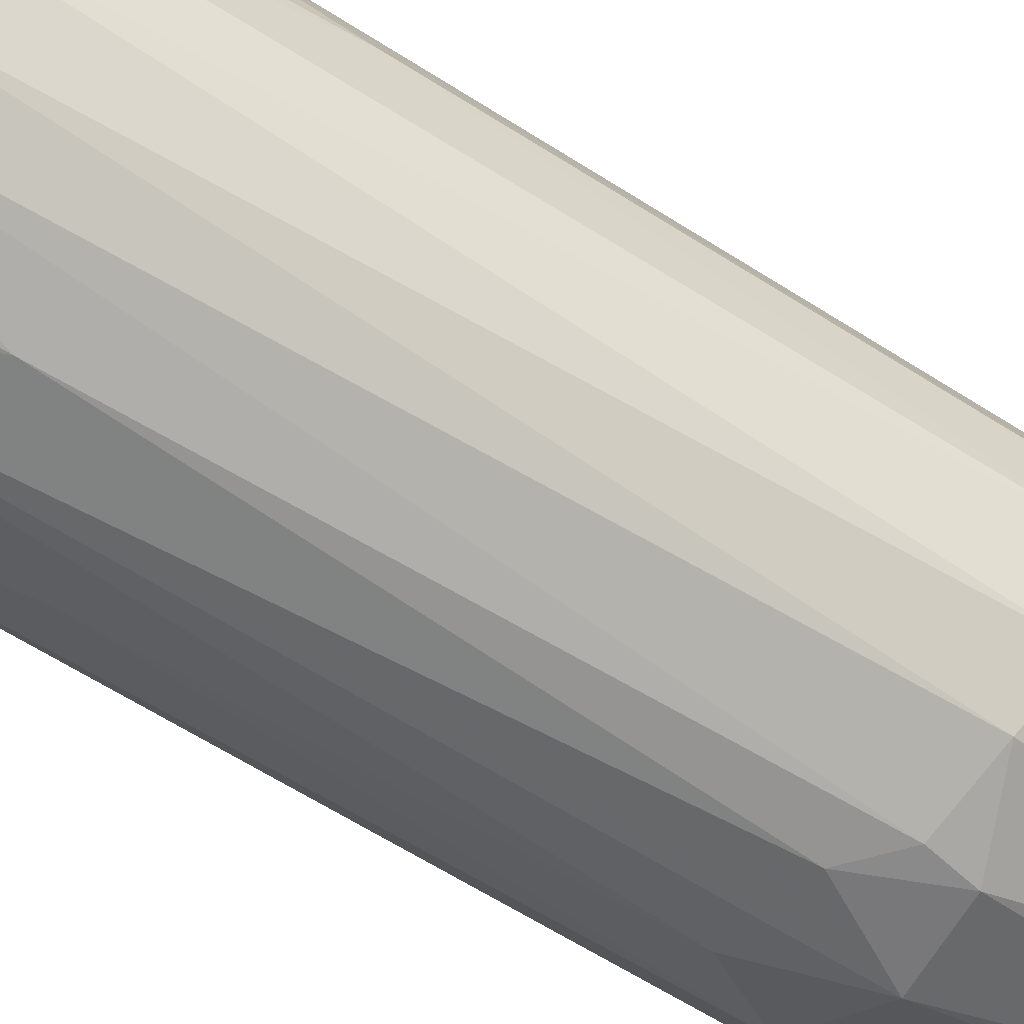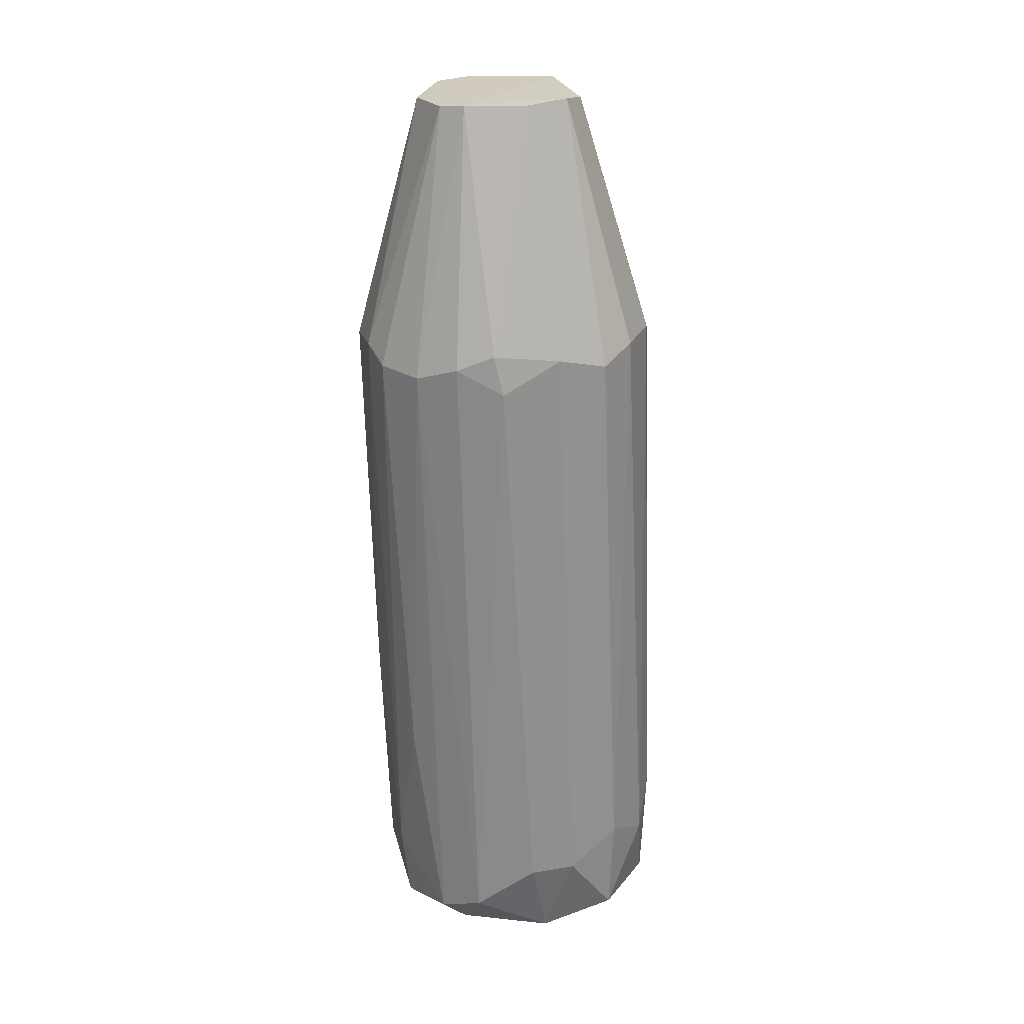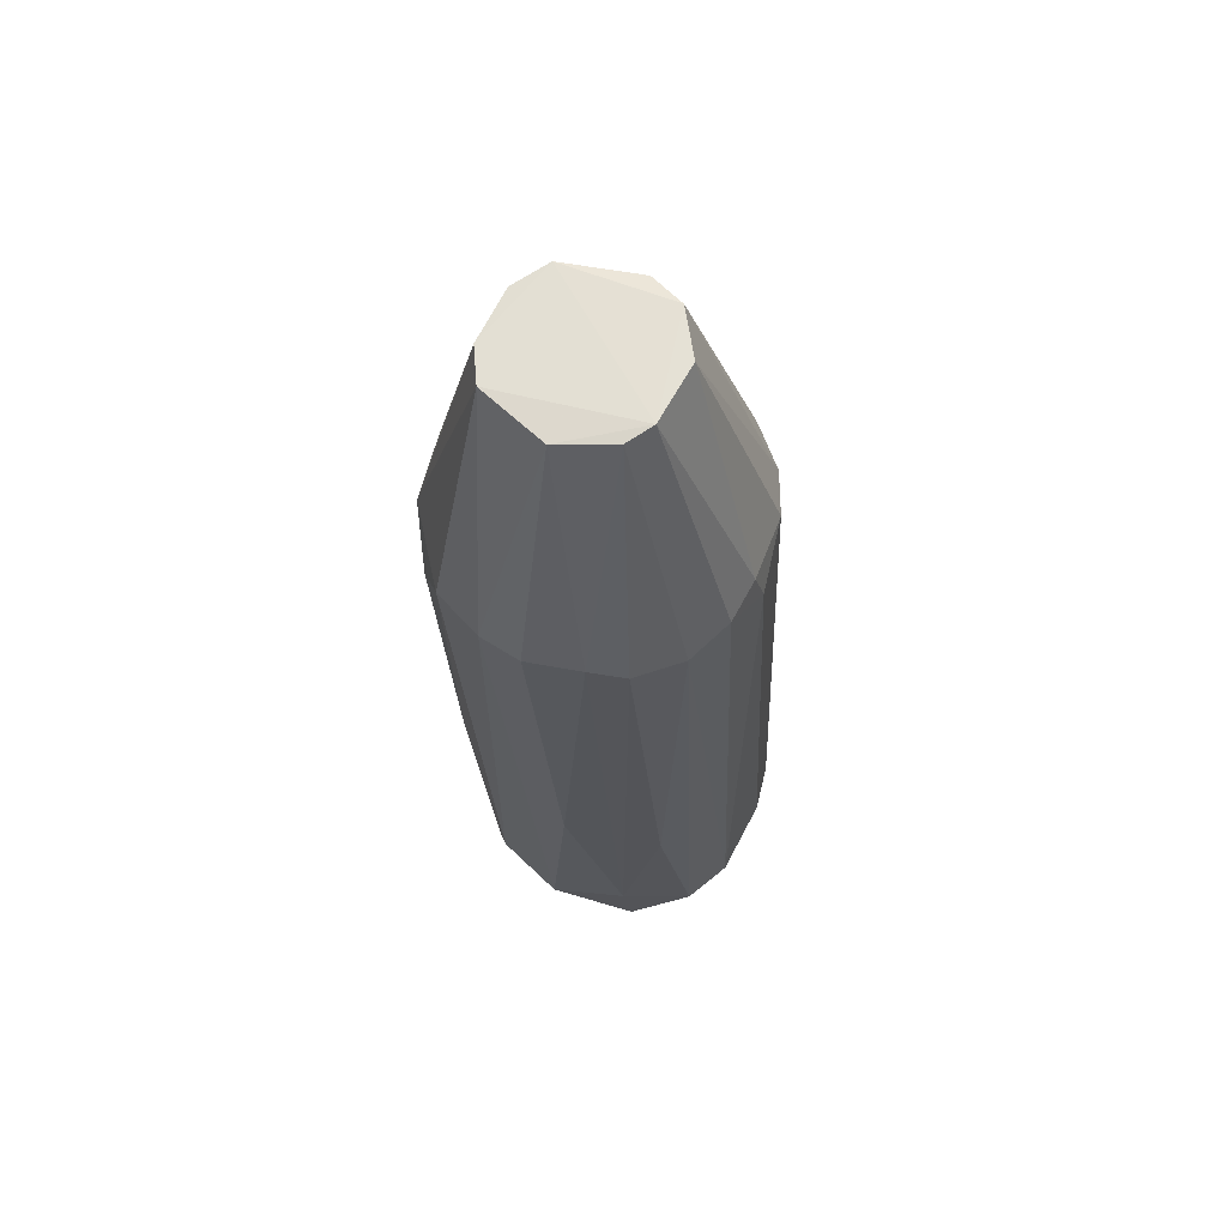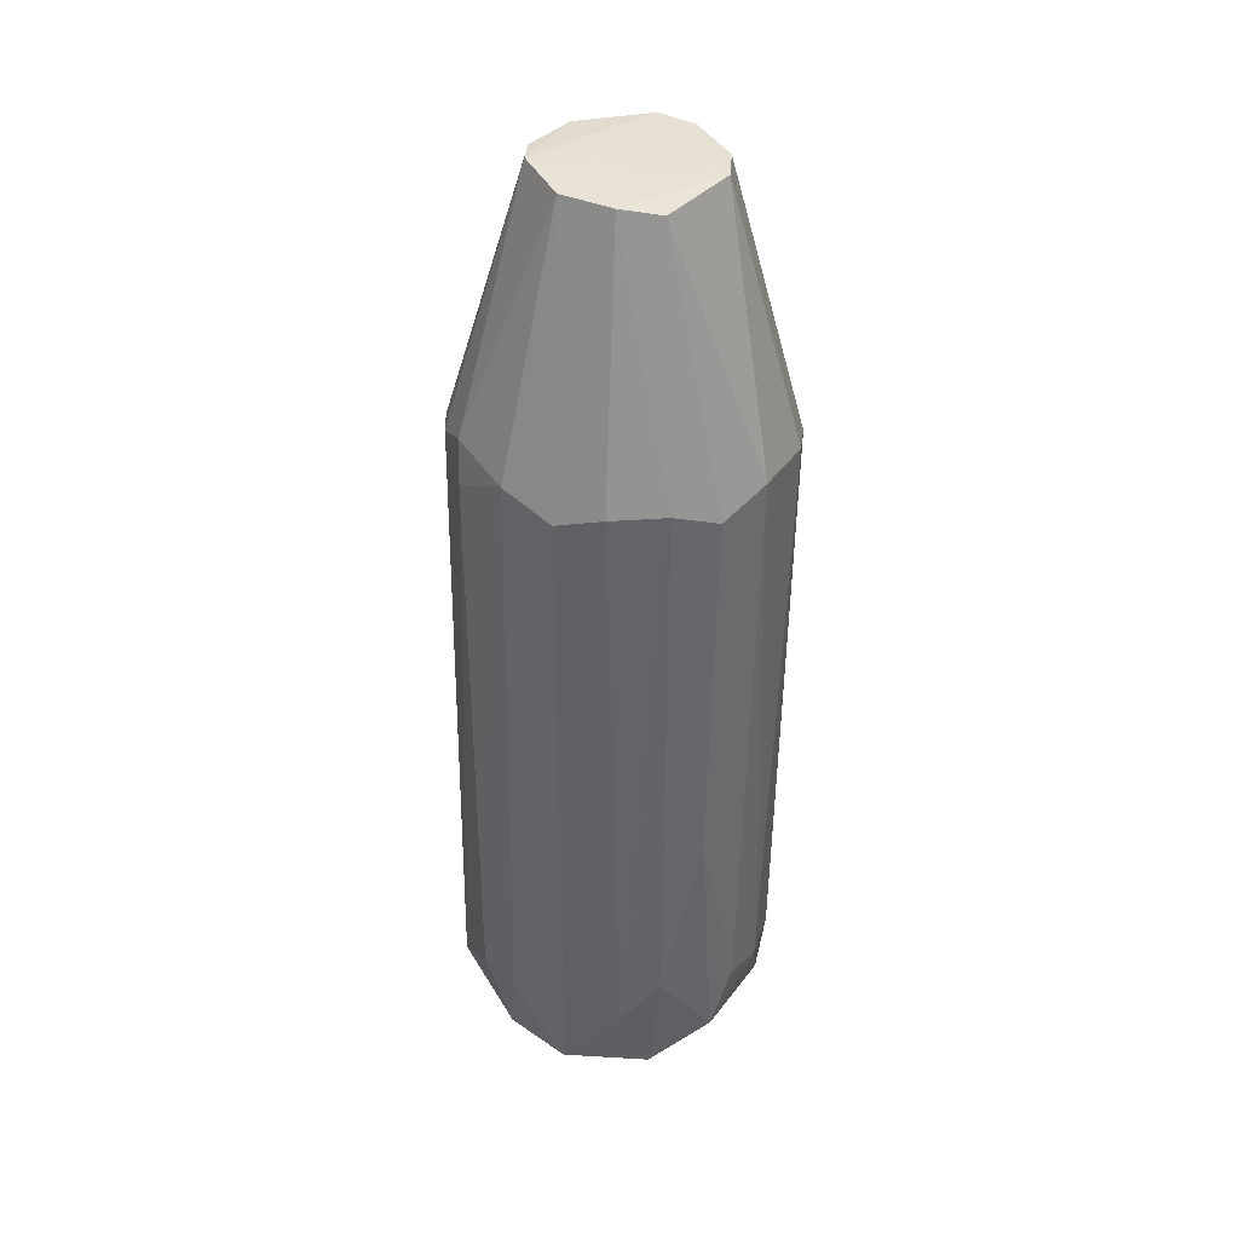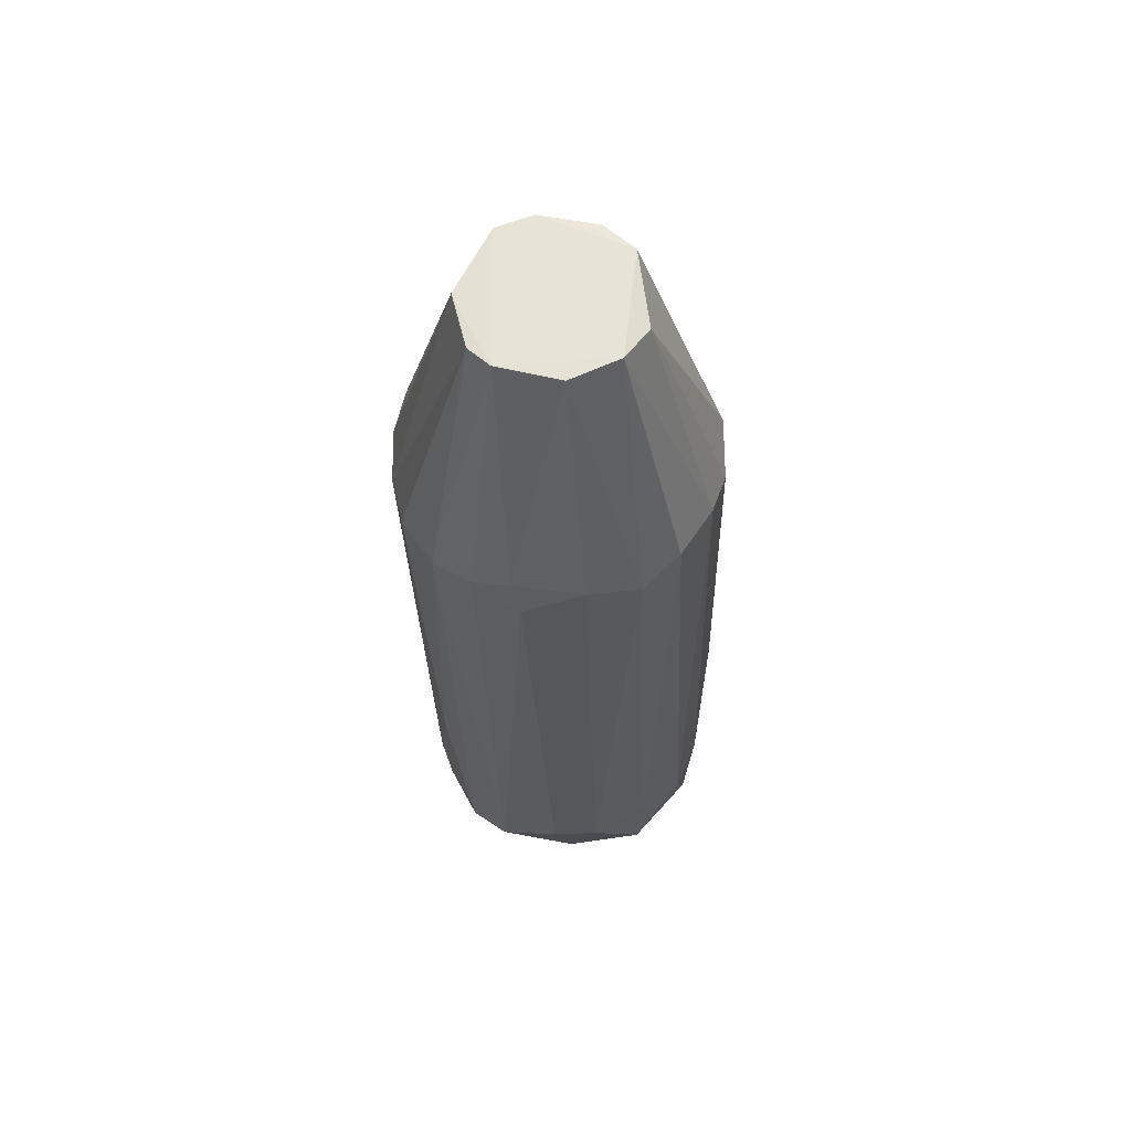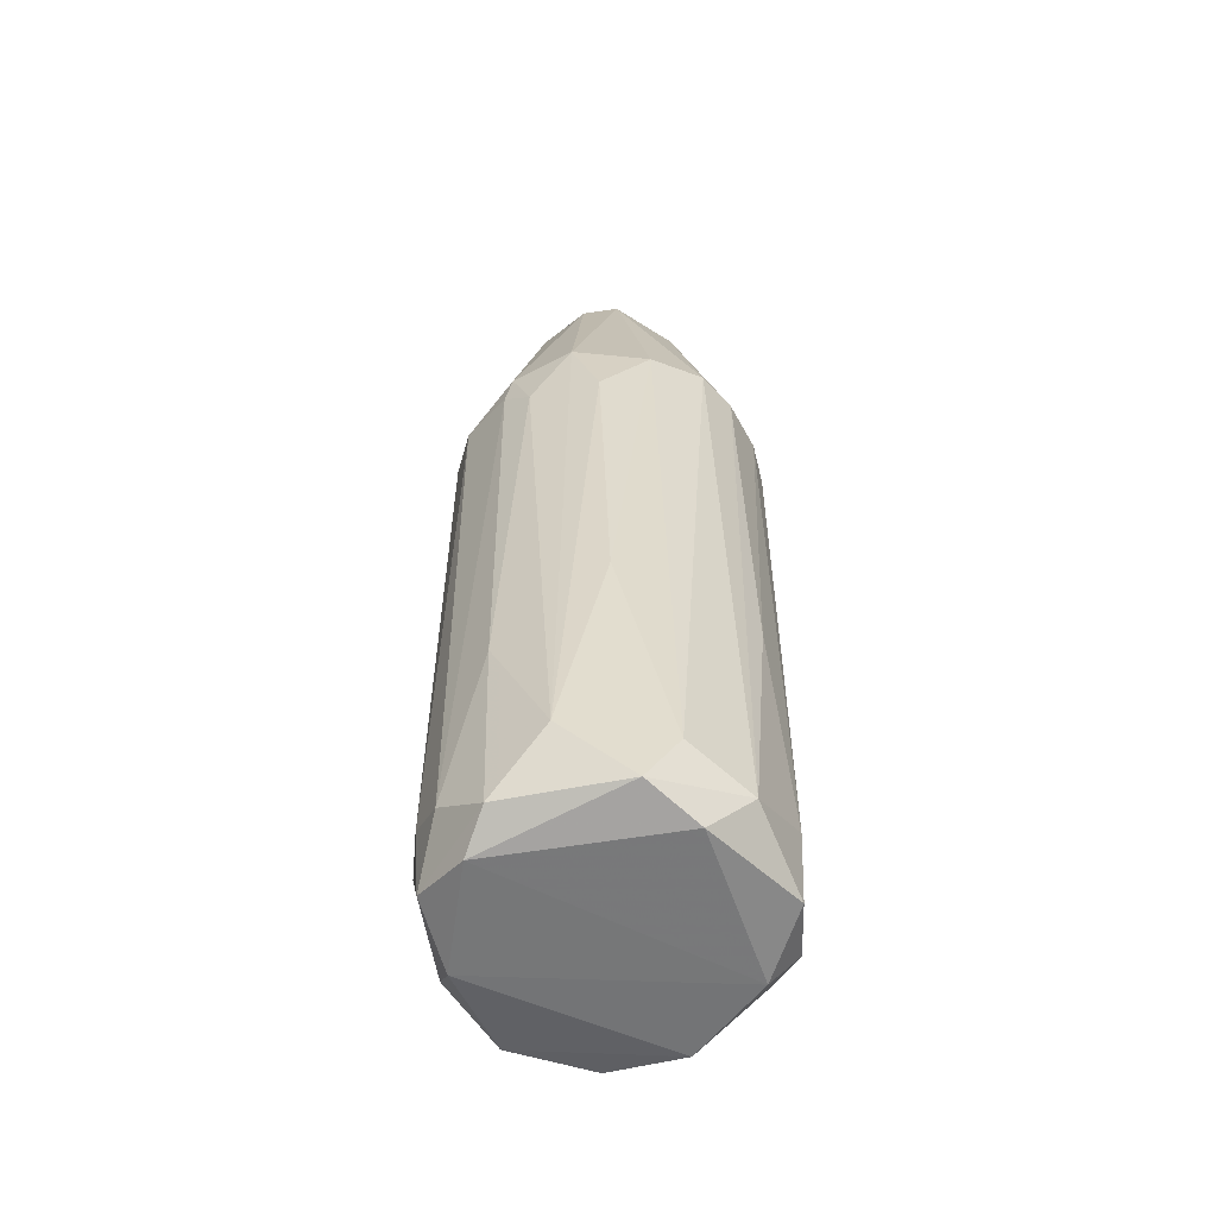
<metadata>
{"format":"obj","ext":"obj","renderer":"f3d","projection":"perspective","resolution":1024,"background":"white","views":[{"elev":-58.8,"azim":-121.7,"up":"+Y"},{"elev":27.0,"azim":165.6,"up":"+Z"},{"elev":65.0,"azim":103.9,"up":"+Z"},{"elev":41.7,"azim":-131.0,"up":"+Z"},{"elev":64.8,"azim":178.1,"up":"+Z"},{"elev":-59.0,"azim":27.2,"up":"+Z"}]}
</metadata>
<code>
o convex_0
v 0.003438 0.03435 -0.06643
v -0.000619 -0.03387 0.0448
v -0.007116 -0.03306 0.05129
v 0.01237 0.009981 0.1106
v 0.02943 -0.006253 -0.07781
v -0.0331 0.003477 -0.07781
v -0.02742 0.01241 0.06023
v -0.007116 -0.02818 -0.08268
v 0.03267 0.003483 0.05861
v -0.02579 -0.02006 0.05778
v 0.02293 -0.02575 0.05535
v 0.009124 0.02947 0.05456
v 0.02293 0.02378 -0.08024
v -0.007116 -0.01844 0.109
v -0.01686 0.03028 -0.08186
v 0.01724 -0.02249 -0.0843
v -0.01361 0.02704 0.0578
v -0.02498 -0.01762 -0.08349
v -0.01442 0.002669 0.109
v 0.01156 -0.01844 0.109
v 0.02536 0.01972 0.05618
v -0.03066 -0.007067 0.05942
v -0.0266 0.02297 -0.06643
v 0.03024 -0.016 0.05778
v 0.02862 0.0116 -0.08349
v 0.005061 -0.02981 -0.07051
v -0.000619 0.0311 -0.08511
v -0.01767 -0.02574 -0.07454
v 0.008312 -0.03306 0.05942
v 0.01887 -0.005445 0.109
v 0.000186 0.01322 0.1106
v -0.03066 -0.01113 -0.06886
v 0.01562 0.03028 -0.07619
v -0.02742 -0.003007 -0.08592
v -0.01848 -0.02818 0.05374
v 0.02212 -0.01113 -0.08675
v 0.02293 -0.01925 -0.07373
v -0.006298 0.03435 -0.06643
v -0.003053 0.02947 0.06105
v 0.03105 0.01079 0.05618
v -0.0128 -0.01275 0.1098
v -0.03229 0.006729 -0.02177
v 0.01481 -0.02818 -0.02583
v -0.02092 0.02135 0.06023
v 0.03186 -0.002193 -0.02501
v -0.02498 -0.02006 -0.06968
v 0.01806 0.02541 0.0594
v -0.01361 -0.02249 -0.08675
v -0.02904 0.01729 -0.08268
v 0.03024 0.009981 -0.06805
v -0.01767 0.03028 -0.06073
v -0.00955 0.009166 0.1106
v 0.03267 -0.007882 0.05699
v -0.007116 -0.03062 -0.04207
v -0.03066 0.01566 -0.05832
v 0.01724 0.02215 -0.08592
v -0.03066 0.003477 0.05616
v 0.004249 -0.02088 0.109
v -0.005487 -0.03306 0.05861
v 0.01643 0.005914 0.1098
v 0.0278 0.01729 -0.03556
v 0.014 -0.03143 0.04237
v 0.01075 0.02785 0.06267
v -0.0331 -0.002193 -0.06562
f 22 42 64
f 20 11 24
f 8 16 26
f 18 8 28
f 11 20 29
f 2 26 29
f 4 20 30
f 20 24 30
f 6 18 32
f 10 22 32
f 1 12 33
f 21 13 33
f 27 1 33
f 18 6 34
f 14 10 35
f 28 3 35
f 5 16 36
f 25 5 36
f 16 5 37
f 5 24 37
f 24 11 37
f 1 27 38
f 27 15 38
f 12 1 39
f 17 31 39
f 1 38 39
f 38 17 39
f 10 14 41
f 20 4 41
f 22 10 41
f 19 22 41
f 26 16 43
f 37 11 43
f 16 37 43
f 23 7 44
f 18 28 46
f 10 32 46
f 32 18 46
f 35 10 46
f 28 35 46
f 4 21 47
f 33 12 47
f 21 33 47
f 16 8 48
f 8 18 48
f 18 34 48
f 36 16 48
f 23 15 49
f 15 27 49
f 34 6 49
f 27 34 49
f 5 25 50
f 25 13 50
f 40 9 50
f 45 5 50
f 9 45 50
f 15 23 51
f 17 38 51
f 38 15 51
f 23 44 51
f 44 17 51
f 7 19 52
f 4 31 52
f 31 17 52
f 41 4 52
f 19 41 52
f 44 7 52
f 17 44 52
f 24 5 53
f 9 30 53
f 30 24 53
f 5 45 53
f 45 9 53
f 2 3 54
f 26 2 54
f 8 26 54
f 3 28 54
f 28 8 54
f 7 23 55
f 6 42 55
f 23 49 55
f 49 6 55
f 13 25 56
f 33 13 56
f 27 33 56
f 34 27 56
f 25 36 56
f 48 34 56
f 36 48 56
f 19 7 57
f 22 19 57
f 42 22 57
f 7 55 57
f 55 42 57
f 29 20 58
f 41 14 58
f 20 41 58
f 3 2 59
f 2 29 59
f 35 3 59
f 14 35 59
f 58 14 59
f 29 58 59
f 21 4 60
f 4 30 60
f 30 9 60
f 40 21 60
f 9 40 60
f 13 21 61
f 21 40 61
f 50 13 61
f 40 50 61
f 11 29 62
f 29 26 62
f 26 43 62
f 43 11 62
f 31 4 63
f 12 39 63
f 39 31 63
f 4 47 63
f 47 12 63
f 6 32 64
f 32 22 64
f 42 6 64

</code>
